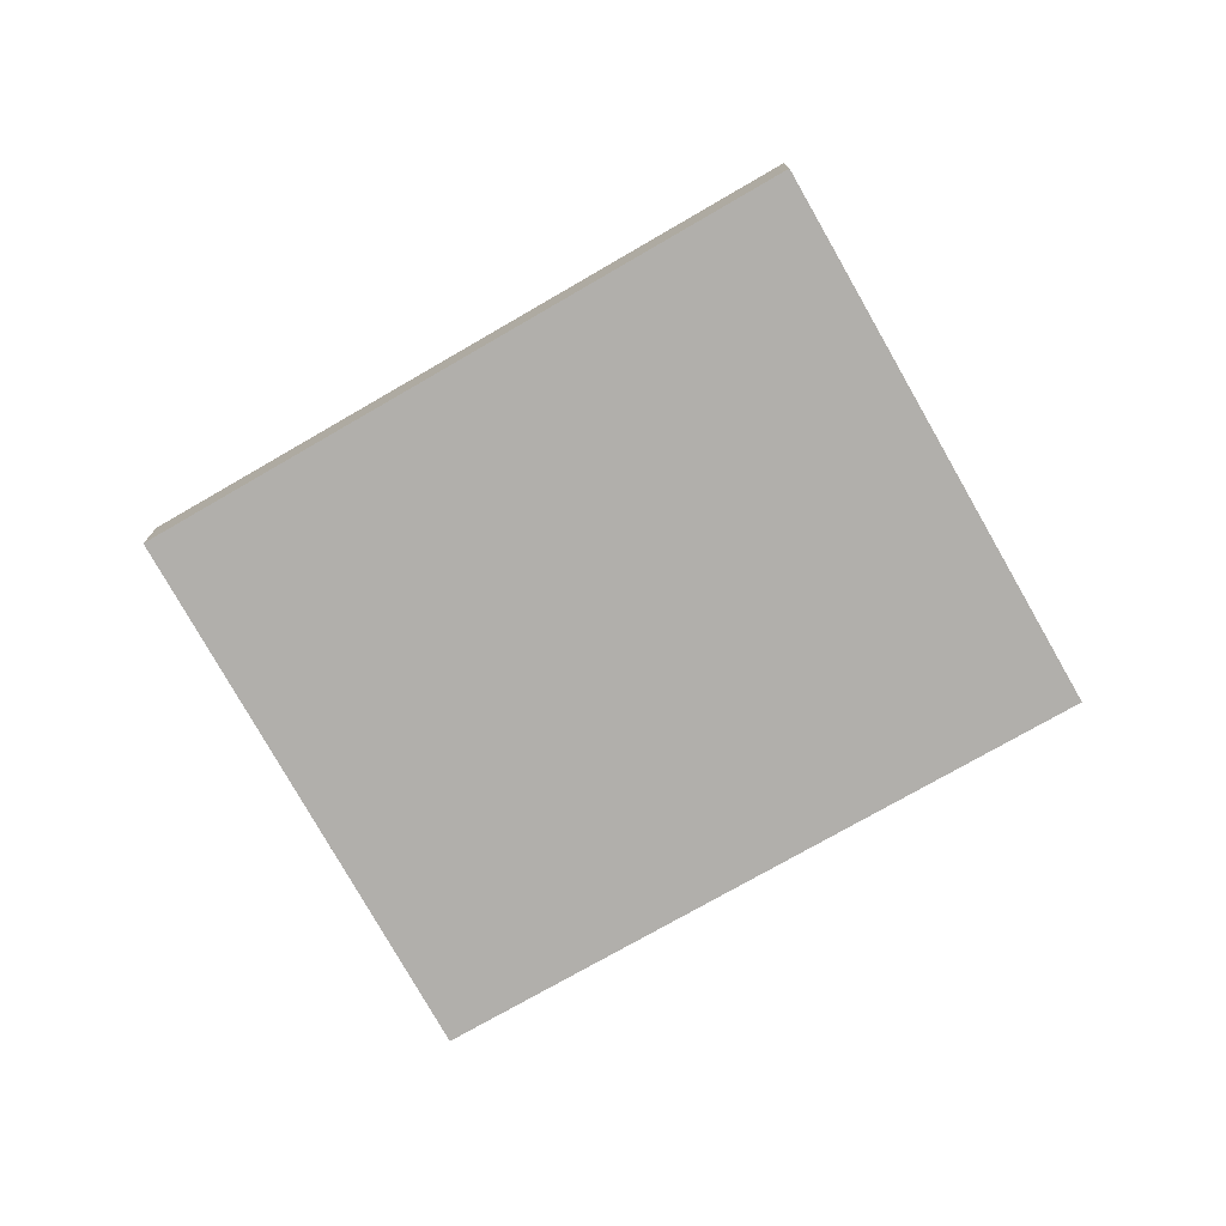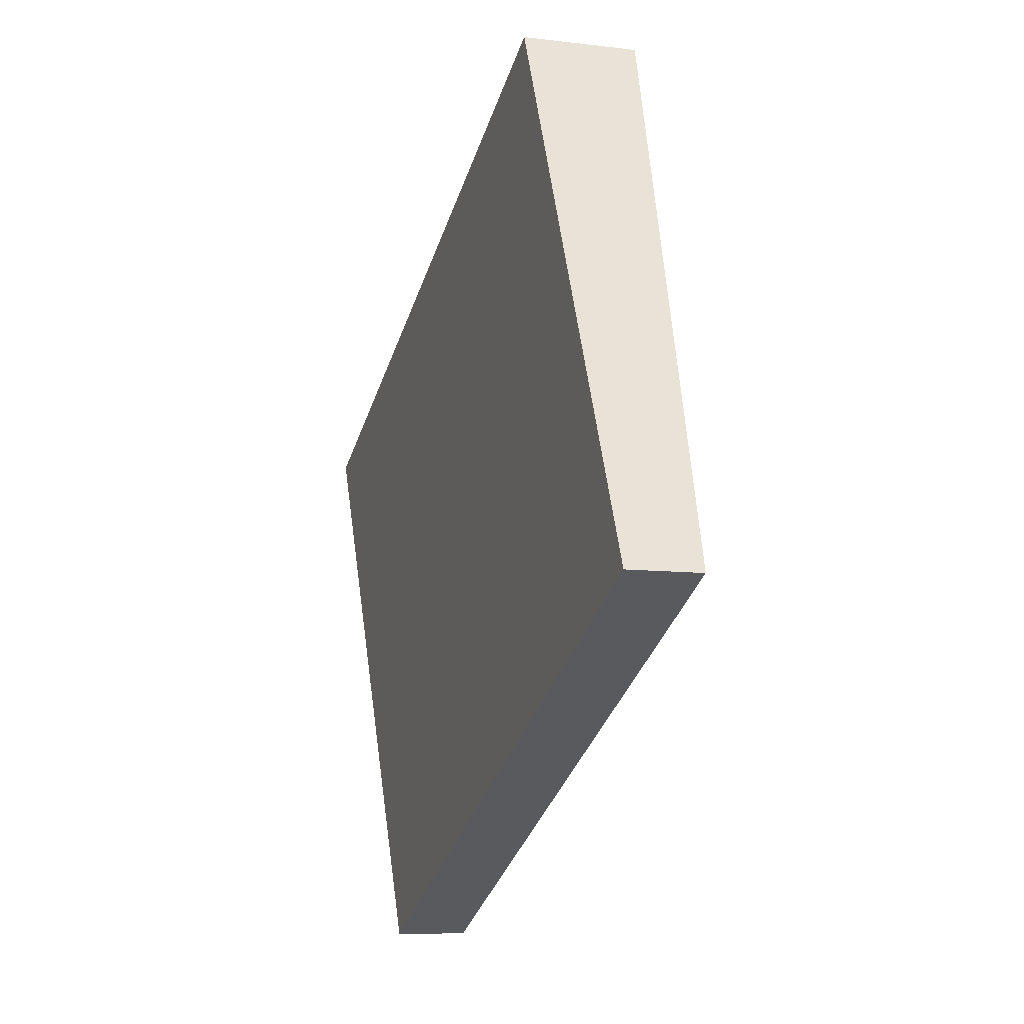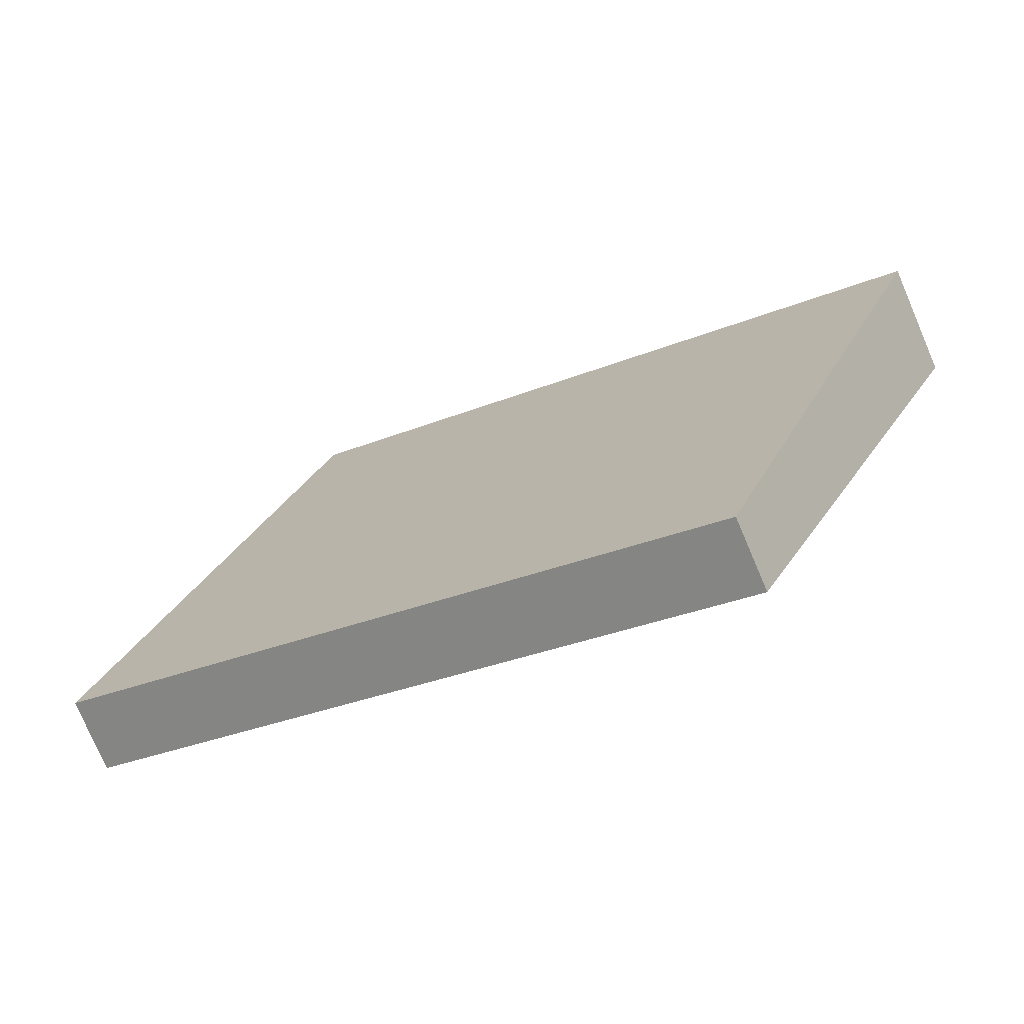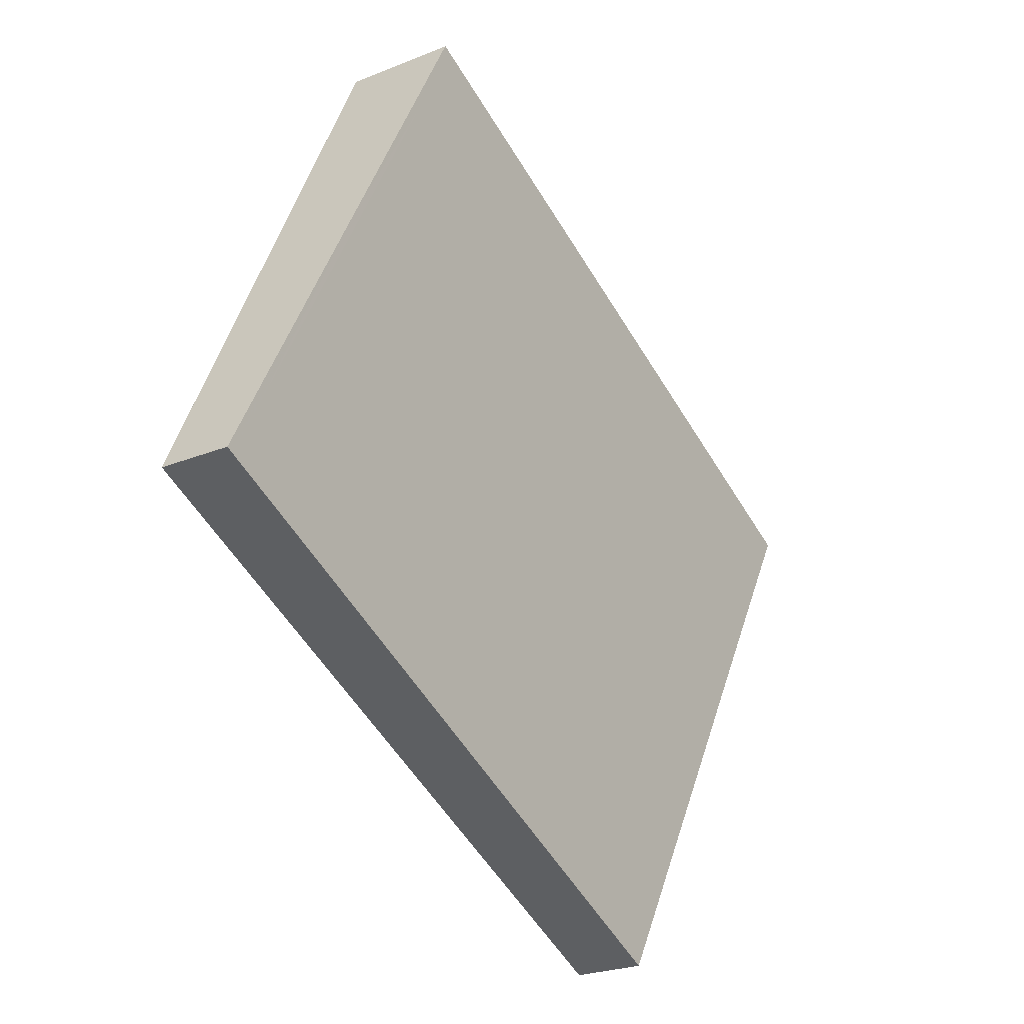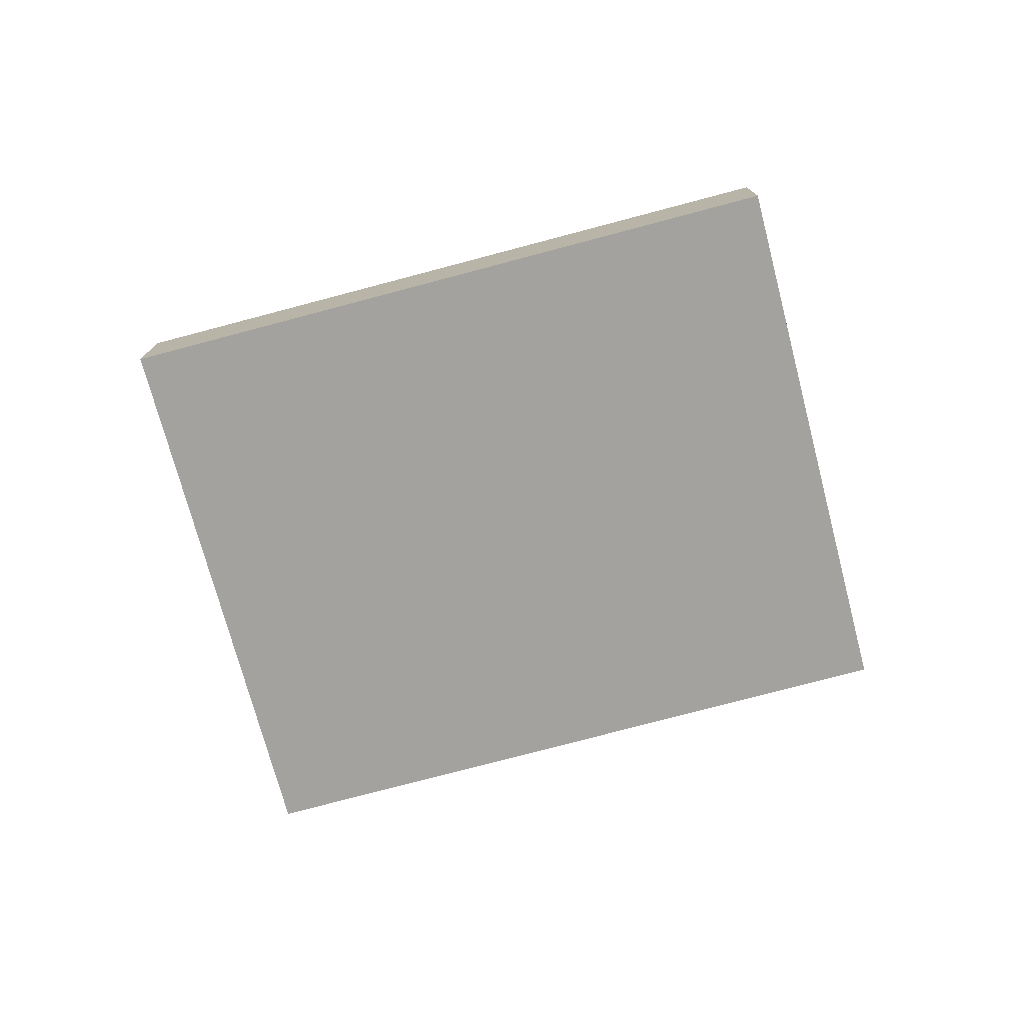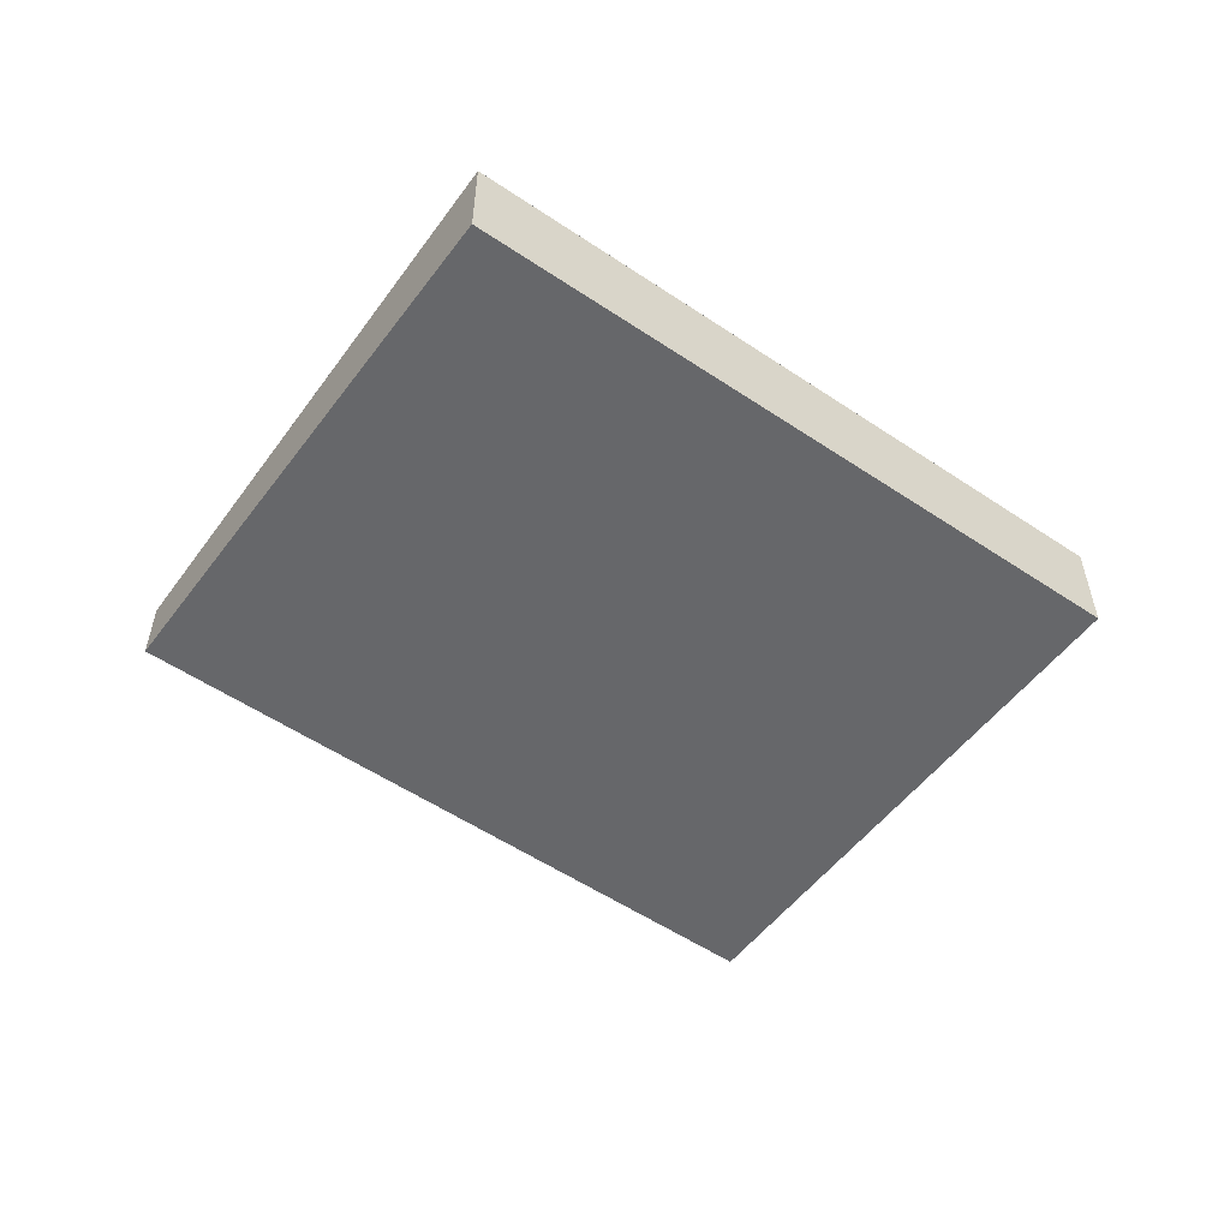
<metadata>
{"format":"obj","ext":"obj","renderer":"f3d","projection":"perspective","resolution":1024,"background":"white","views":[{"elev":-75.3,"azim":54.7,"up":"+Z"},{"elev":-8.9,"azim":71.6,"up":"+Y"},{"elev":-76.9,"azim":-156.9,"up":"+Y"},{"elev":-24.6,"azim":123.6,"up":"+Y"},{"elev":-75.9,"azim":-140.5,"up":"+Z"},{"elev":-55.6,"azim":169.5,"up":"+Z"}]}
</metadata>
<code>
v -2490 -2069 -0.461
v -2489 -2071 -0.2978
v -2491 -2072 -0.2882
v -2493 -2070 -0.4513
v -2492 -2070 -0.4242
v -2490 -2069 -0.4337
v -2492 -2070 -0.4245
v -2492 -2070 -0.4517
v -2491 -2072 -0.2886
v -2492 -2071 -0.3766
v -2492 -2071 -0.3762
v -2489 -2070 -0.3859
v -2489 -2071 -0.2964
v -2490 -2070 -0.3845
v -2490 -2069 -0.4323
v -2489 -2071 -0.2977
v -2489 -2070 -0.3858
v -2490 -2069 -0.4336
v -2489 -2071 -0.3186
v -2489 -2071 -0.3173
v -2489 -2071 -0.3187
v -2490 -2069 -0.4596
v -2490 -2069 -0.4609
v -2492 -2072 -0.3093
v -2492 -2072 -0.3089
v -2490 -2069 -0.4337
v -2490 -2069 -0.461
v -2490 -2069 0
v -2490 -2069 5.551e-17
v -2489 -2071 -0.2977
v -2489 -2071 -0.2978
v -2489 -2071 0
v -2489 -2071 0
v -2492 -2072 -0.3089
v -2491 -2072 -0.2882
v -2491 -2072 0
v -2492 -2072 -5.551e-17
v -2492 -2070 -0.4517
v -2493 -2070 -0.4513
v -2493 -2070 0
v -2492 -2070 0
v -2493 -2070 -0.4513
v -2492 -2070 -0.4242
v -2492 -2070 0
v -2493 -2070 0
v -2489 -2070 -0.3859
v -2490 -2069 -0.4337
v -2490 -2069 5.551e-17
v -2489 -2070 0
v -2490 -2069 -0.4596
v -2492 -2070 -0.4517
v -2492 -2070 0
v -2490 -2069 -5.551e-17
v -2491 -2072 -0.2882
v -2491 -2072 -0.2886
v -2491 -2072 0
v -2491 -2072 0
v -2492 -2070 -0.4242
v -2492 -2071 -0.3762
v -2492 -2071 5.551e-17
v -2492 -2070 0
v -2489 -2071 -0.3187
v -2489 -2070 -0.3859
v -2489 -2070 0
v -2489 -2071 5.551e-17
v -2491 -2072 -0.2886
v -2489 -2071 -0.2964
v -2489 -2071 5.551e-17
v -2491 -2072 0
v -2489 -2071 -0.2964
v -2489 -2071 -0.2977
v -2489 -2071 0
v -2489 -2071 5.551e-17
v -2489 -2071 -0.2978
v -2489 -2071 -0.3187
v -2489 -2071 5.551e-17
v -2489 -2071 0
v -2490 -2069 -0.4609
v -2490 -2069 -0.4596
v -2490 -2069 -5.551e-17
v -2490 -2069 -5.551e-17
v -2490 -2069 -0.461
v -2490 -2069 -0.4609
v -2490 -2069 -5.551e-17
v -2490 -2069 0
v -2492 -2071 -0.3762
v -2492 -2072 -0.3089
v -2492 -2072 -5.551e-17
v -2492 -2071 5.551e-17
v -2490 -2069 0
v -2489 -2071 0
v -2491 -2072 0
v -2493 -2070 0
f 18 6 12 17
f 23 1 6 18
f 7 5 4 8
f 11 5 7 10
f 25 11 10 24
f 19 17 12 21
f 24 10 14 20
f 14 10 7 15
f 20 14 17 19
f 17 14 15 18
f 19 16 13 20
f 21 2 16 19
f 15 7 8 22
f 18 15 22 23
f 24 9 3 25
f 20 13 9 24
f 27 28 29 26
f 31 32 33 30
f 35 36 37 34
f 39 40 41 38
f 43 44 45 42
f 47 48 49 46
f 51 52 53 50
f 55 56 57 54
f 59 60 61 58
f 63 64 65 62
f 67 68 69 66
f 71 72 73 70
f 75 76 77 74
f 79 80 81 78
f 83 84 85 82
f 87 88 89 86
f 91 92 93 90

</code>
